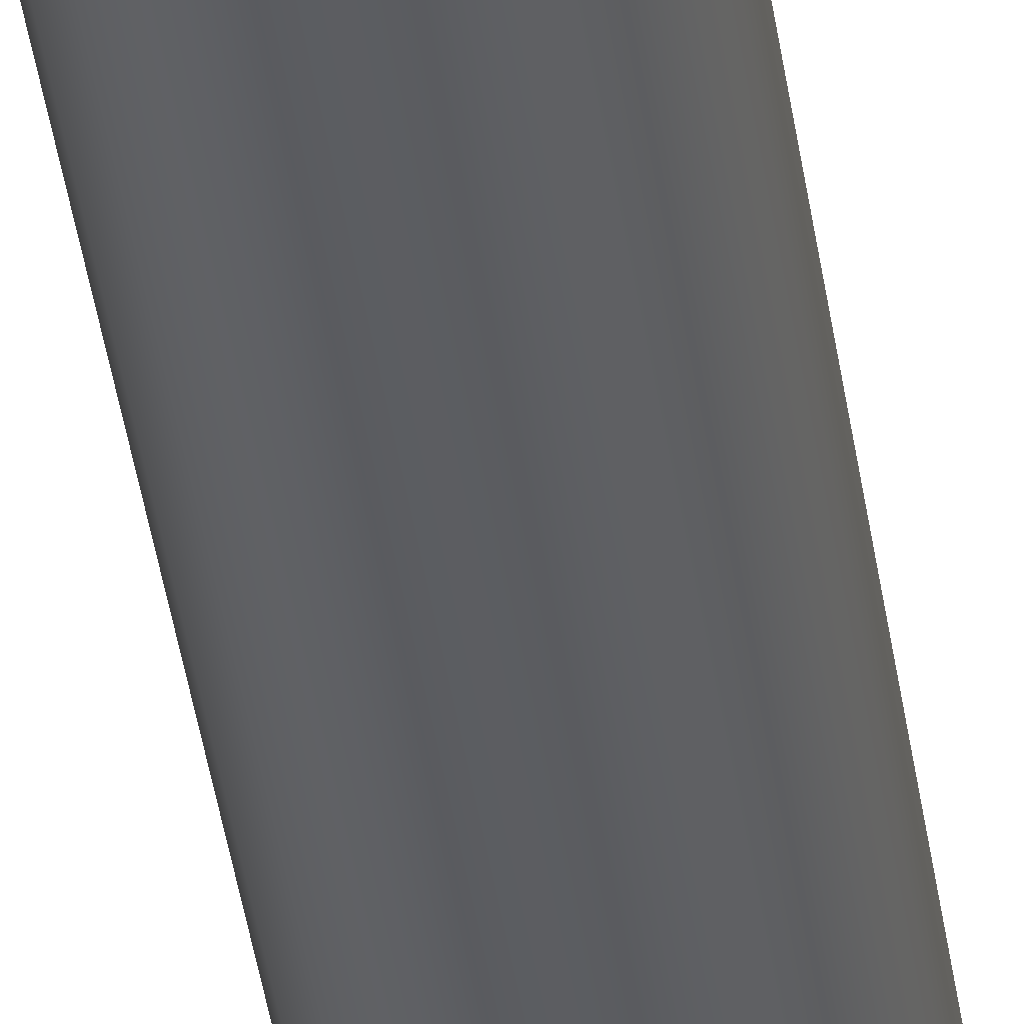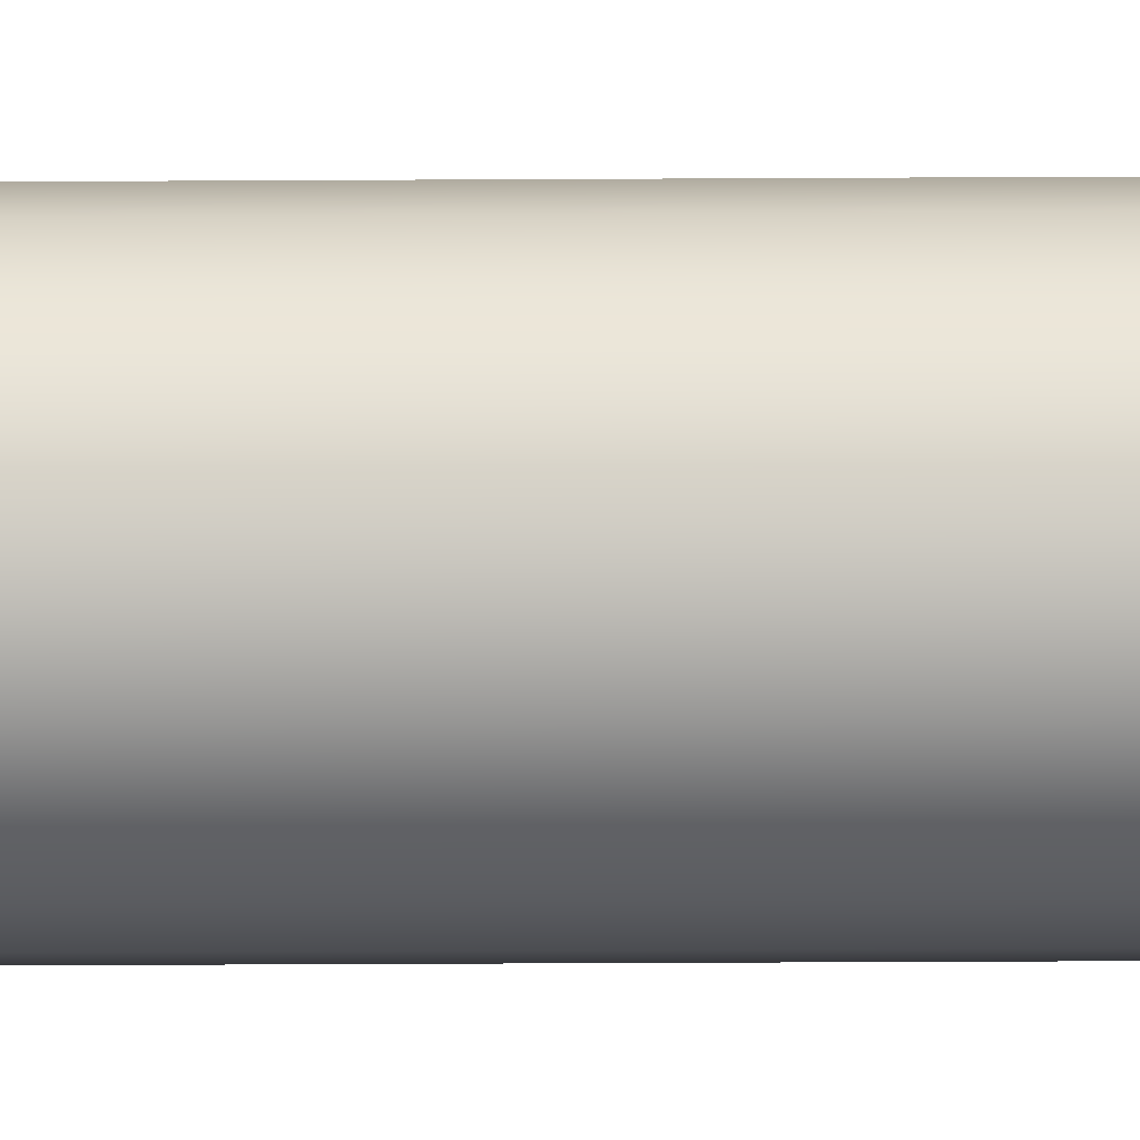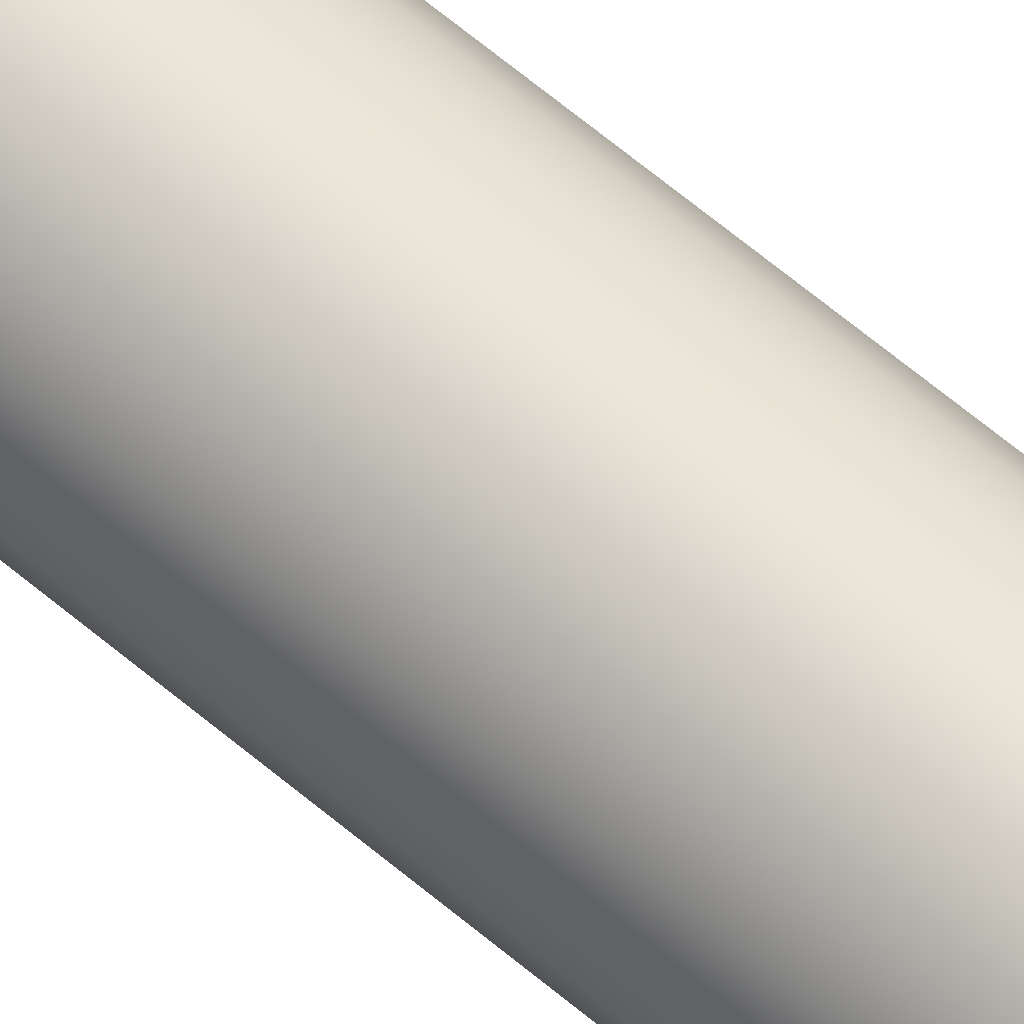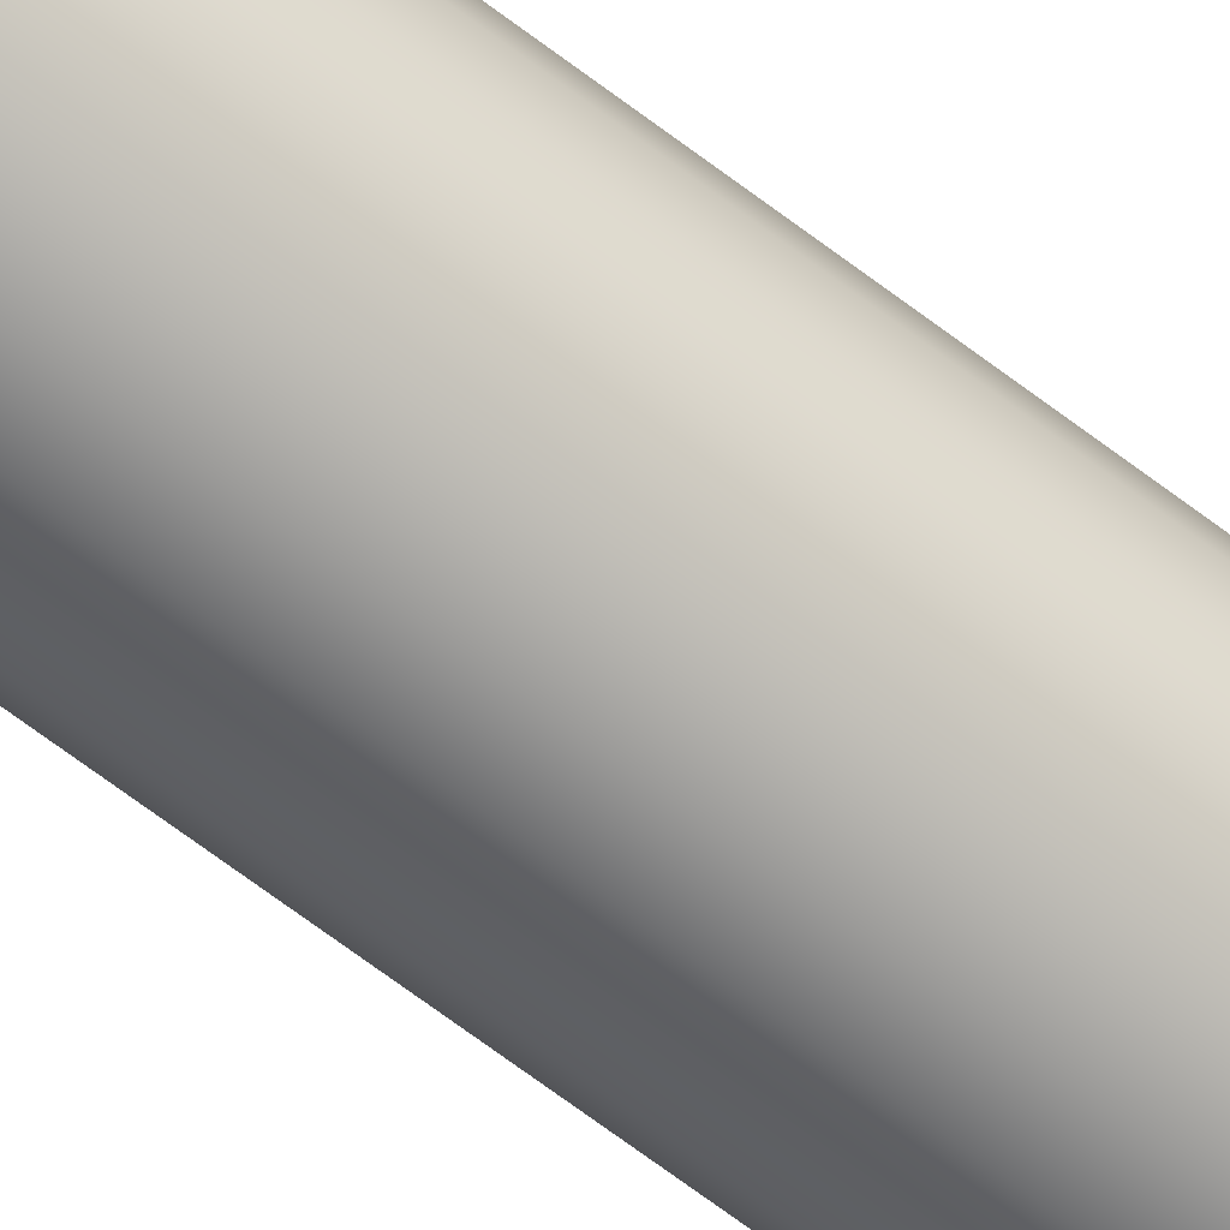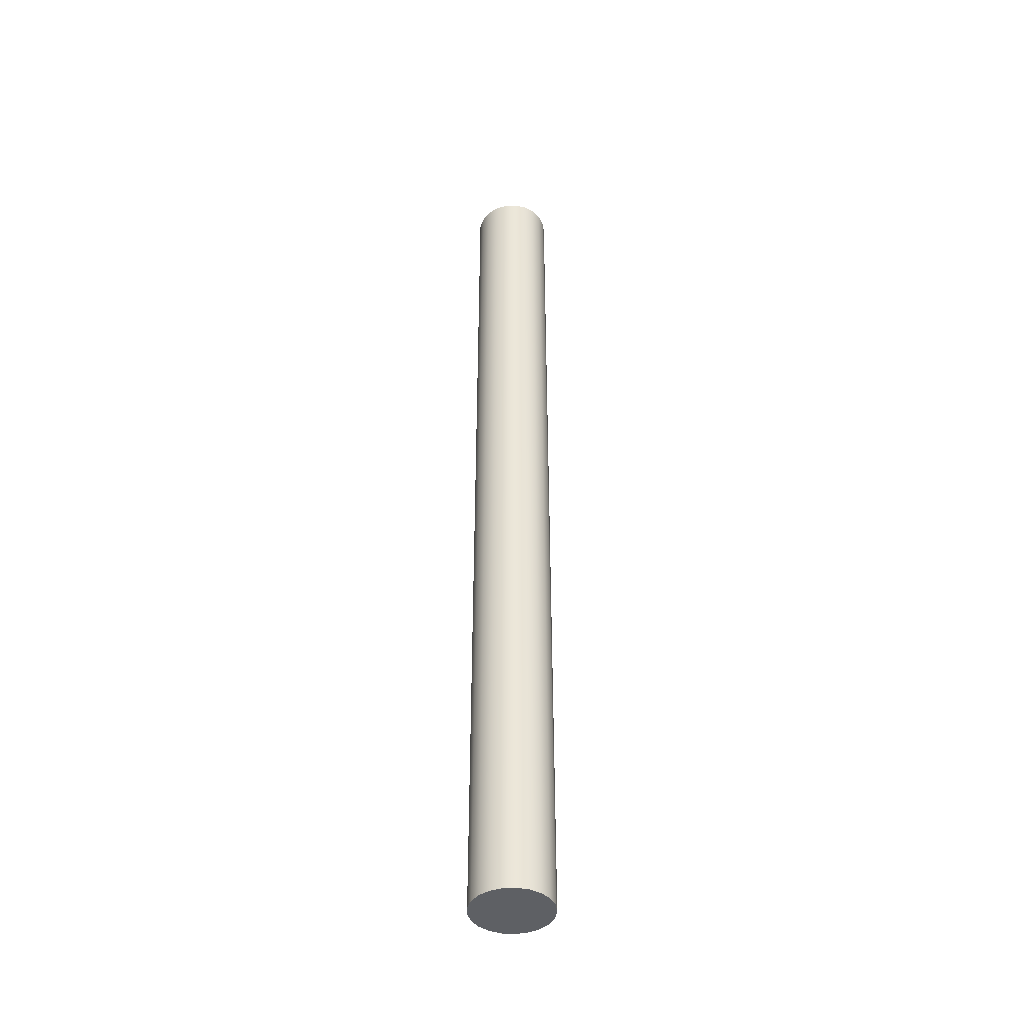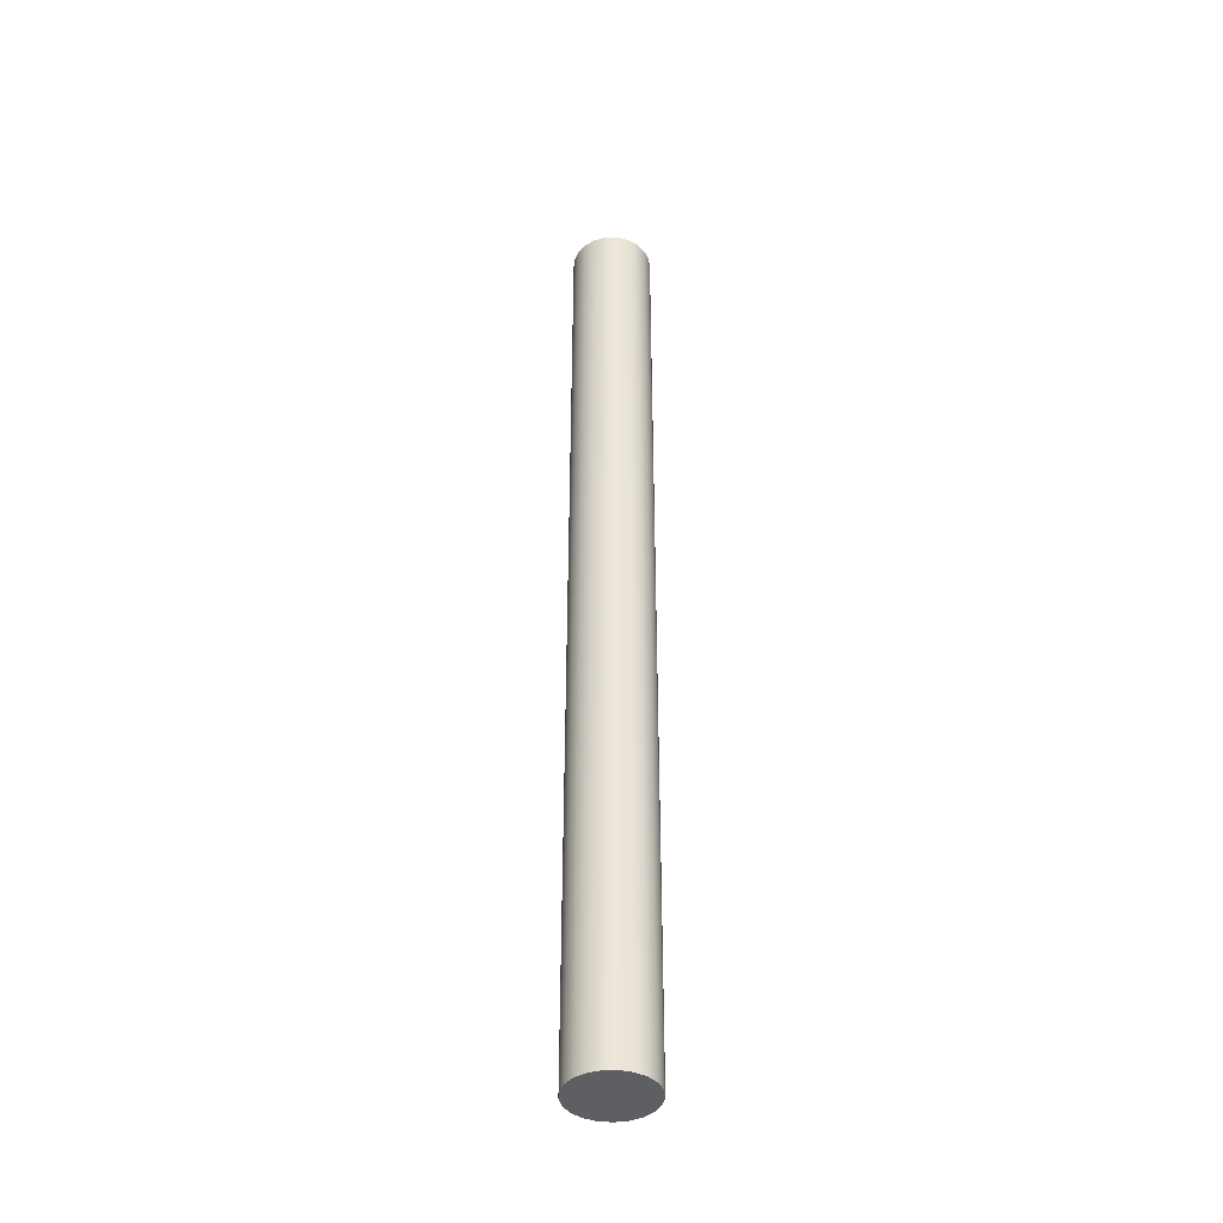
<metadata>
{"format":"obj","ext":"obj","renderer":"f3d","projection":"perspective","resolution":1024,"background":"white","views":[{"elev":-36.4,"azim":-172.7,"up":"+Z"},{"elev":-20.4,"azim":90.7,"up":"+Z"},{"elev":64.0,"azim":-49.5,"up":"+Z"},{"elev":-65.5,"azim":-127.8,"up":"+Z"},{"elev":-42.8,"azim":93.4,"up":"+Y"},{"elev":-41.4,"azim":-28.7,"up":"+Y"}]}
</metadata>
<code>
v -0.225 -2.7 2.755e-17
v -0.215 -2.7 -0.06632
v -0.1859 -2.7 -0.1267
v -0.1403 -2.7 -0.1759
v -0.0822 -2.7 -0.2094
v -0.01681 -2.7 -0.2244
v 0.05007 -2.7 -0.2194
v 0.1125 -2.7 -0.1949
v 0.1649 -2.7 -0.153
v 0.2027 -2.7 -0.09762
v 0.2225 -2.7 -0.03353
v 0.2225 -2.7 0.03353
v 0.2027 -2.7 0.09762
v 0.1649 -2.7 0.153
v 0.1125 -2.7 0.1949
v 0.05007 -2.7 0.2194
v -0.01681 -2.7 0.2244
v -0.0822 -2.7 0.2094
v -0.1403 -2.7 0.1759
v -0.1859 -2.7 0.1267
v -0.215 -2.7 0.06632
v -0.225 -2.7 2.755e-17
v -0.215 -2.7 0.06632
v -0.1859 -2.7 0.1267
v -0.1403 -2.7 0.1759
v -0.0822 -2.7 0.2094
v -0.01681 -2.7 0.2244
v 0.05007 -2.7 0.2194
v 0.1125 -2.7 0.1949
v 0.1649 -2.7 0.153
v 0.2027 -2.7 0.09762
v 0.2225 -2.7 0.03353
v 0.2225 -2.7 -0.03353
v 0.2027 -2.7 -0.09762
v 0.1649 -2.7 -0.153
v 0.1125 -2.7 -0.1949
v 0.05007 -2.7 -0.2194
v -0.01681 -2.7 -0.2244
v -0.0822 -2.7 -0.2094
v -0.1403 -2.7 -0.1759
v -0.1859 -2.7 -0.1267
v -0.215 -2.7 -0.06632
v -0.225 2.7 2.755e-17
v -0.215 2.7 -0.06632
v -0.1859 2.7 -0.1267
v -0.1403 2.7 -0.1759
v -0.0822 2.7 -0.2094
v -0.01681 2.7 -0.2244
v 0.05007 2.7 -0.2194
v 0.1125 2.7 -0.1949
v 0.1649 2.7 -0.153
v 0.2027 2.7 -0.09762
v 0.2225 2.7 -0.03353
v 0.2225 2.7 0.03353
v 0.2027 2.7 0.09762
v 0.1649 2.7 0.153
v 0.1125 2.7 0.1949
v 0.05007 2.7 0.2194
v -0.01681 2.7 0.2244
v -0.0822 2.7 0.2094
v -0.1403 2.7 0.1759
v -0.1859 2.7 0.1267
v -0.215 2.7 0.06632
v -0.225 -2.7 2.755e-17
v -0.225 2.7 2.755e-17
v -0.225 2.7 2.755e-17
v -0.215 2.7 0.06632
v -0.1859 2.7 0.1267
v -0.1403 2.7 0.1759
v -0.0822 2.7 0.2094
v -0.01681 2.7 0.2244
v 0.05007 2.7 0.2194
v 0.1125 2.7 0.1949
v 0.1649 2.7 0.153
v 0.2027 2.7 0.09762
v 0.2225 2.7 0.03353
v 0.2225 2.7 -0.03353
v 0.2027 2.7 -0.09762
v 0.1649 2.7 -0.153
v 0.1125 2.7 -0.1949
v 0.05007 2.7 -0.2194
v -0.01681 2.7 -0.2244
v -0.0822 2.7 -0.2094
v -0.1403 2.7 -0.1759
v -0.1859 2.7 -0.1267
v -0.215 2.7 -0.06632
g 7c43a9c0-e332-11ea-ba45-54bf646e7e1f
f 2 11 1
f 1 11 12
f 1 12 21
f 21 12 13
f 21 13 20
f 20 13 14
f 20 14 19
f 19 14 15
f 19 15 18
f 18 15 16
f 18 16 17
f 11 2 10
f 10 2 3
f 10 3 9
f 9 3 4
f 9 4 8
f 8 4 5
f 8 5 7
f 7 5 6
g 7c43d0e6-e332-11ea-a171-54bf646e7e1f
f 23 63 22
f 22 63 65
f 64 43 42
f 42 43 44
f 42 44 41
f 41 44 45
f 41 45 40
f 40 45 46
f 40 46 39
f 39 46 47
f 39 47 38
f 38 47 48
f 38 48 37
f 37 48 49
f 37 49 36
f 36 49 50
f 36 50 35
f 35 50 51
f 35 51 34
f 34 51 52
f 34 52 33
f 33 52 53
f 33 53 32
f 32 53 54
f 32 54 31
f 31 54 55
f 31 55 30
f 30 55 56
f 30 56 29
f 29 56 57
f 29 57 28
f 28 57 58
f 28 58 27
f 27 58 59
f 27 59 26
f 26 59 60
f 26 60 25
f 25 60 61
f 25 61 24
f 24 61 62
f 24 62 23
f 23 62 63
g 7c43f7e8-e332-11ea-b713-54bf646e7e1f
f 67 76 66
f 66 76 77
f 66 77 86
f 86 77 78
f 86 78 85
f 85 78 79
f 85 79 84
f 84 79 80
f 84 80 83
f 83 80 81
f 83 81 82
f 76 67 75
f 75 67 68
f 75 68 74
f 74 68 69
f 74 69 73
f 73 69 70
f 73 70 72
f 72 70 71

</code>
